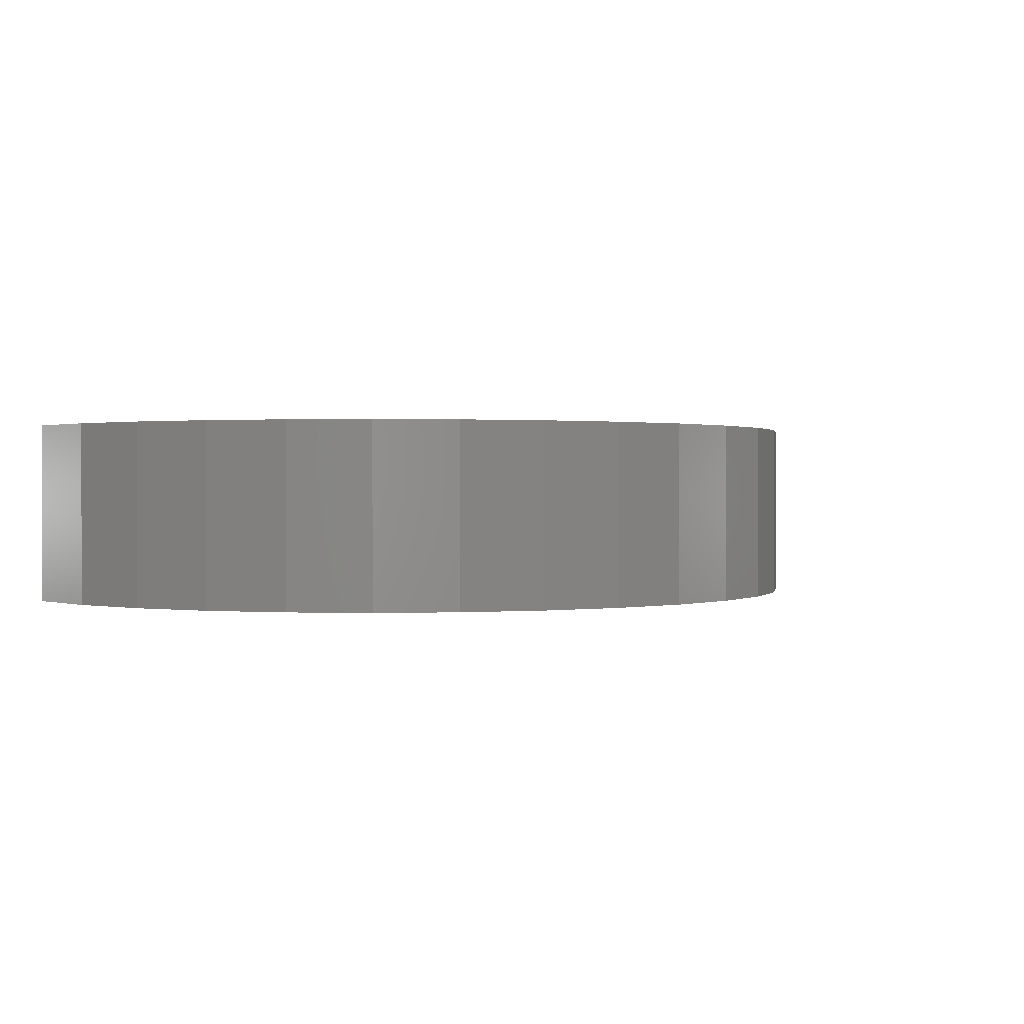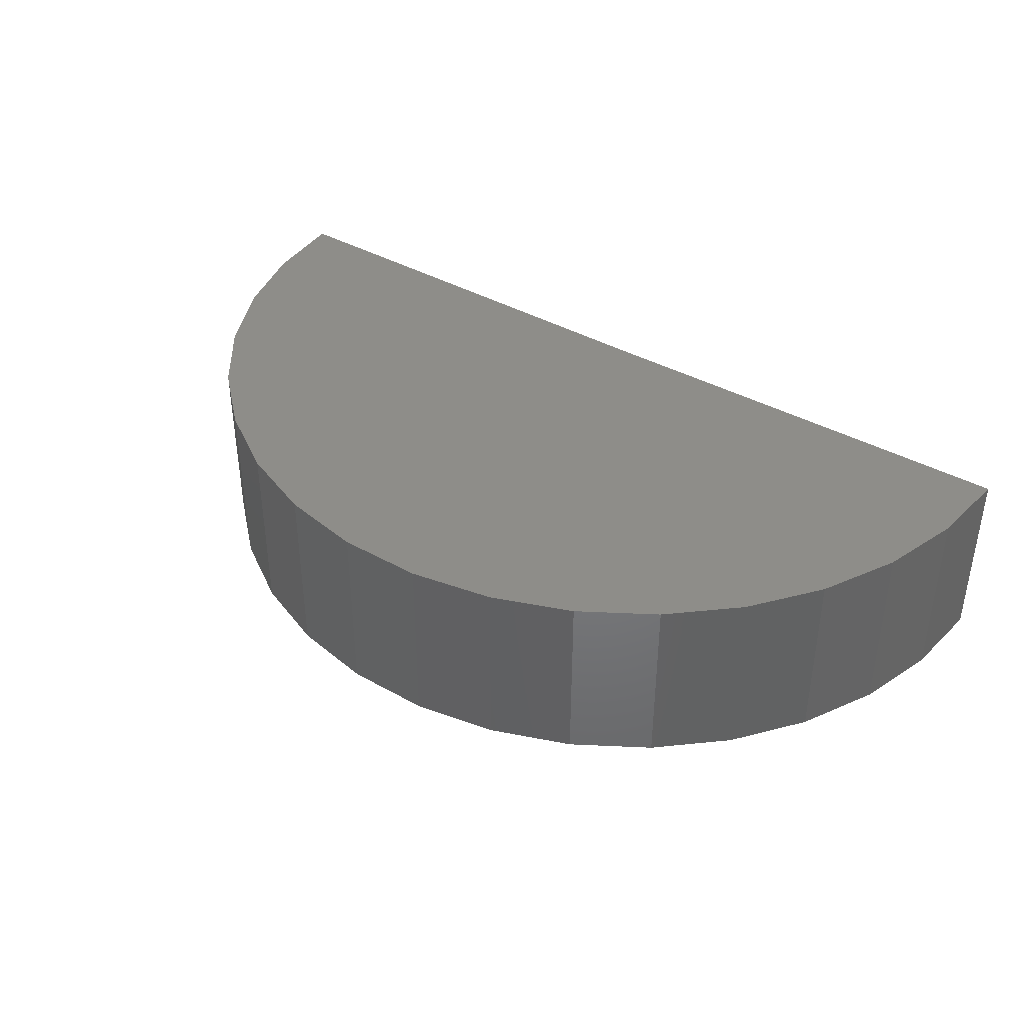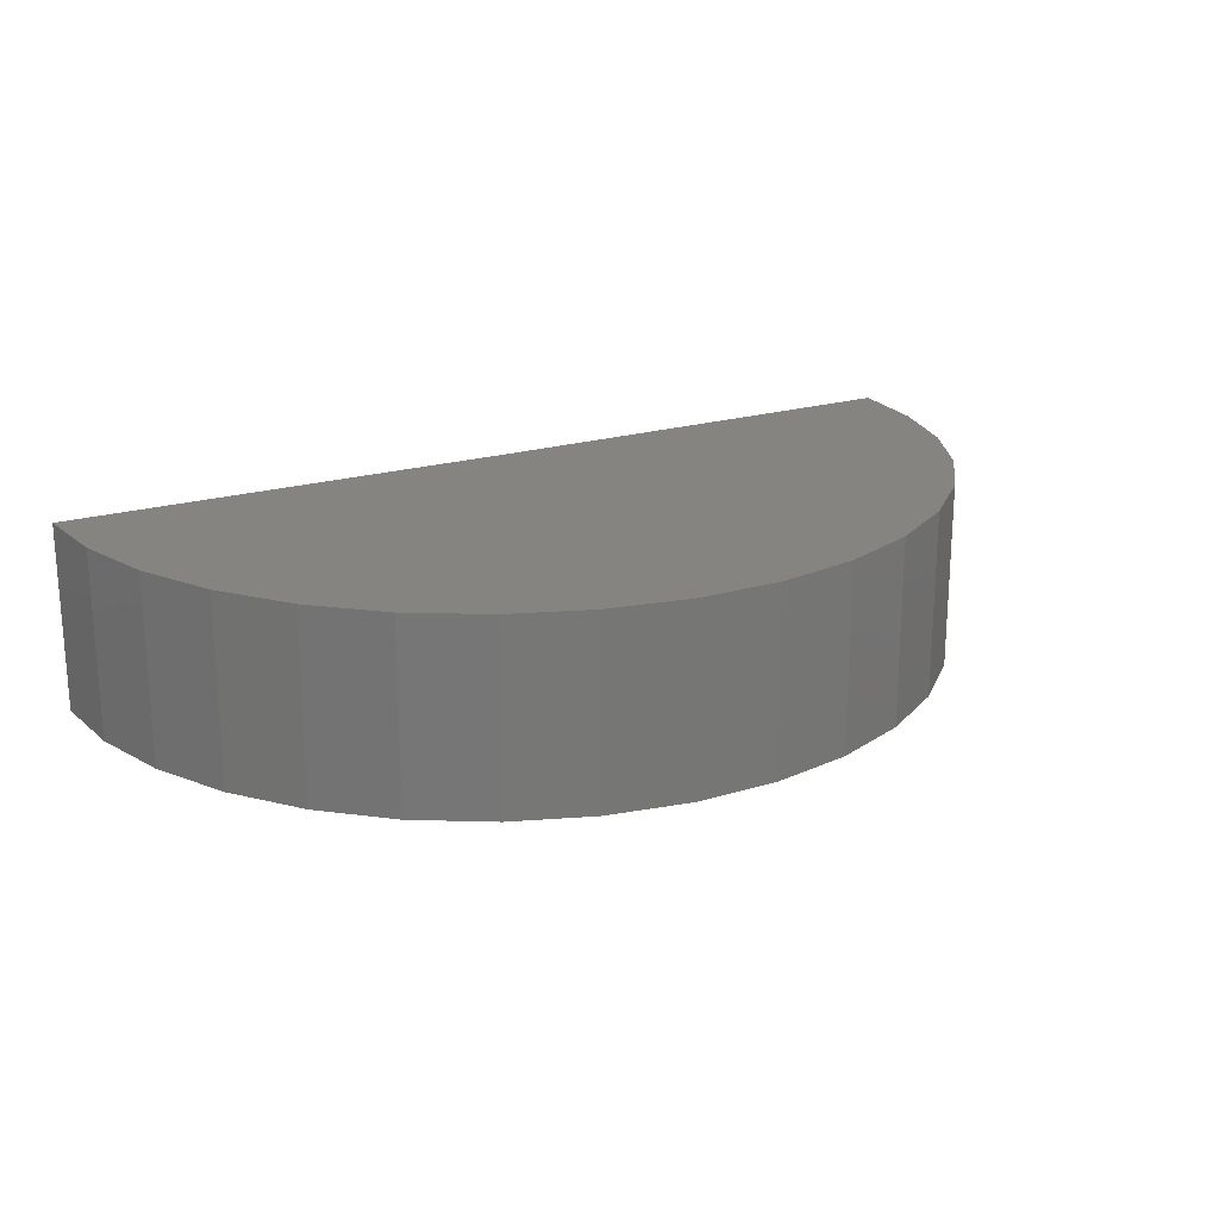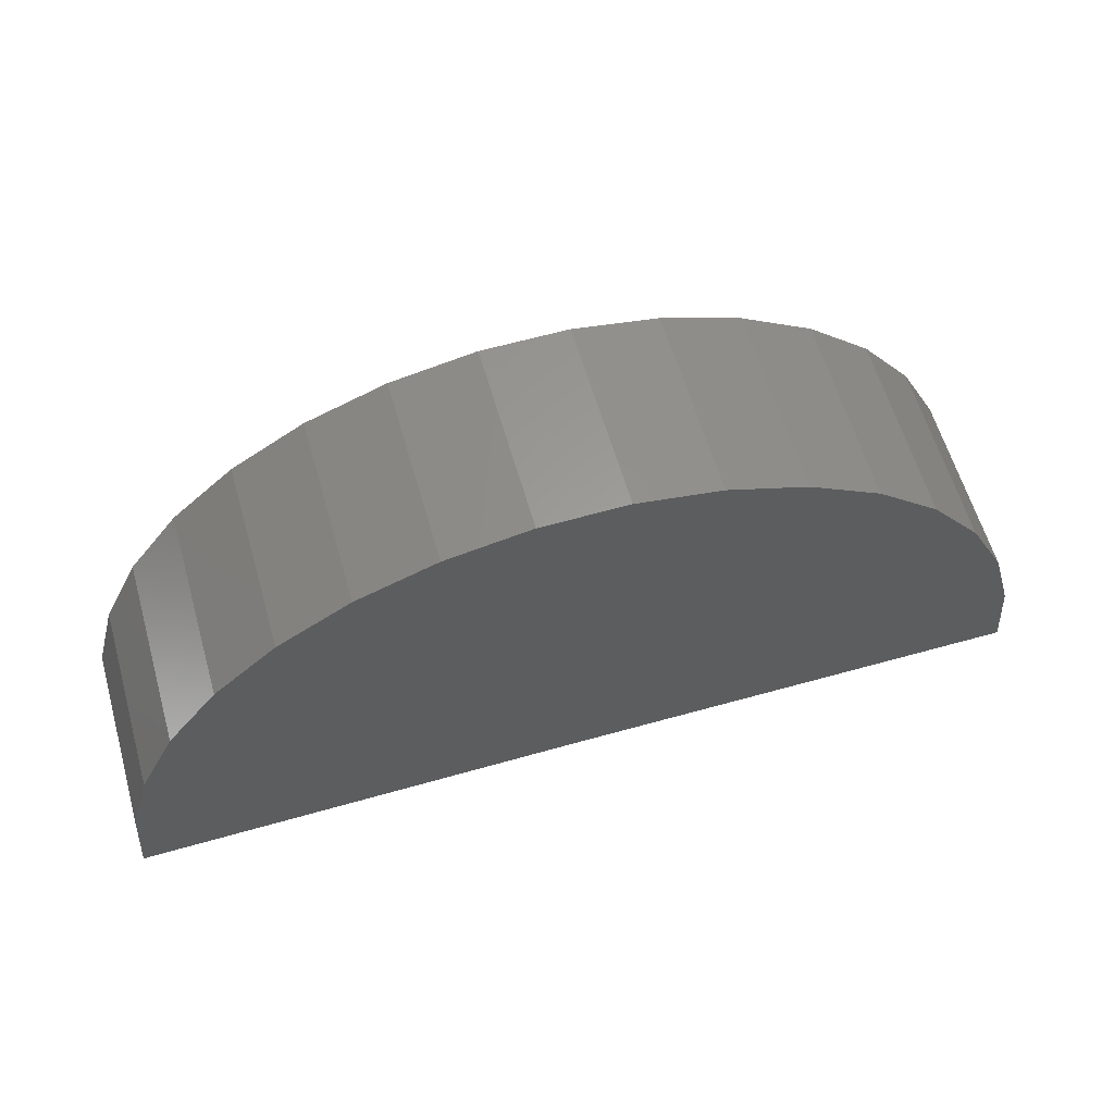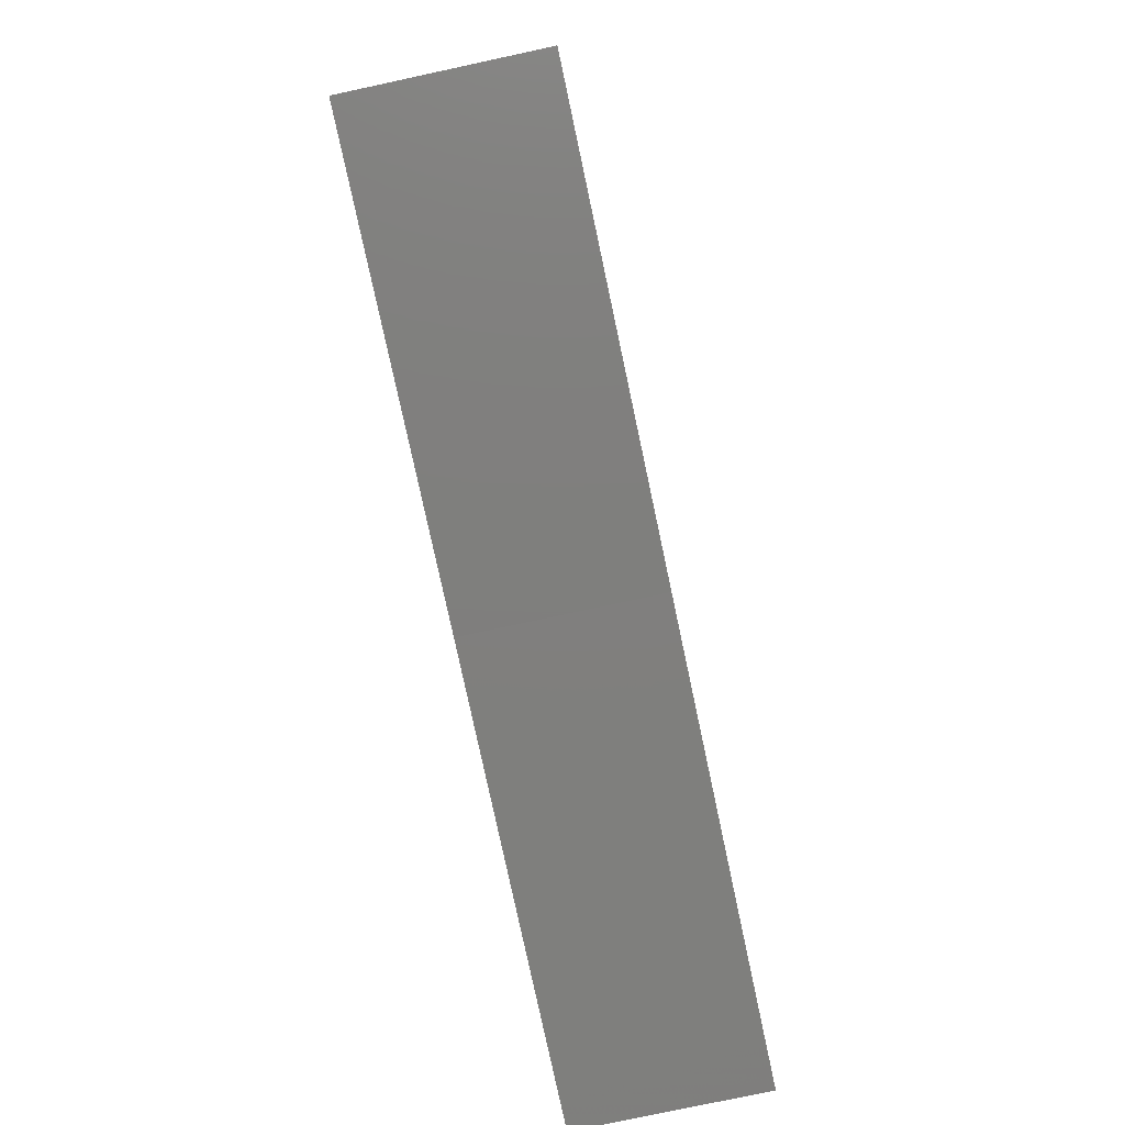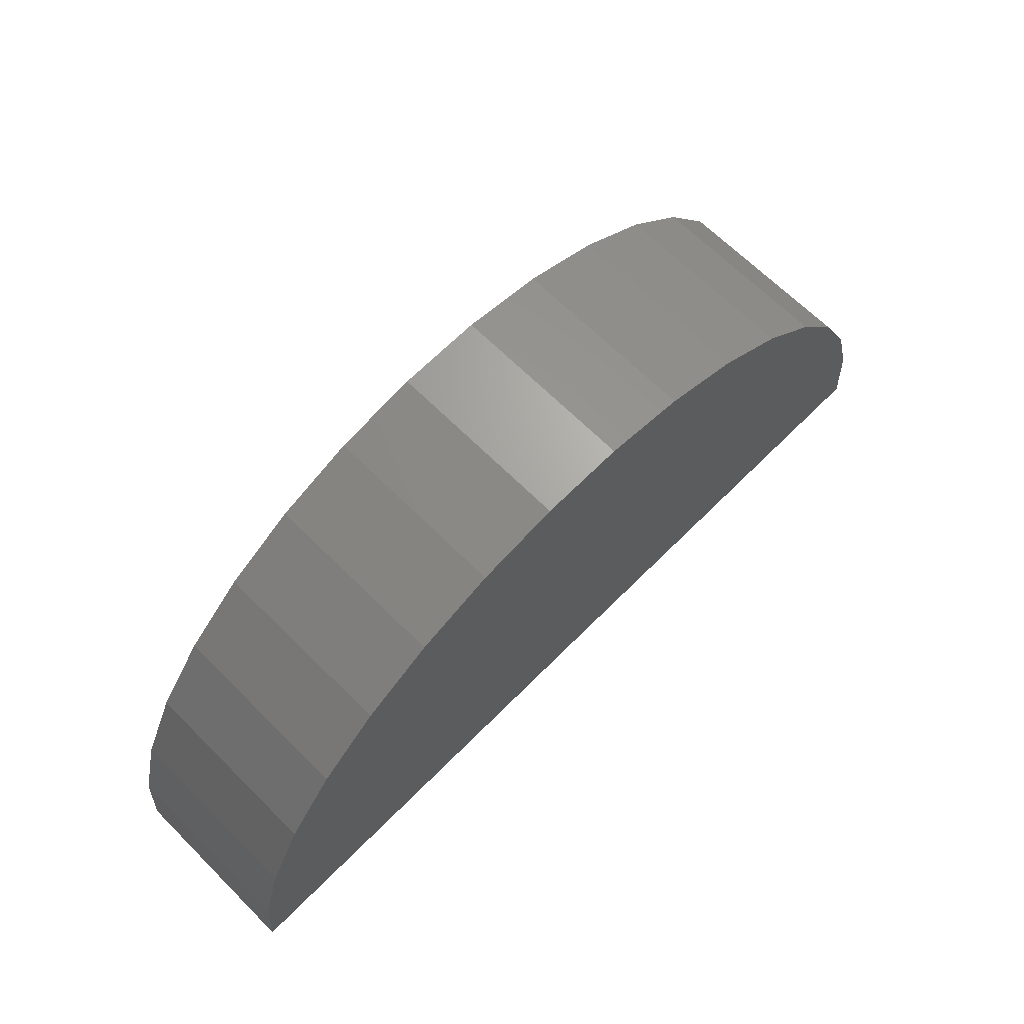
<metadata>
{"format":"stl","ext":"stl","renderer":"f3d","projection":"perspective","resolution":1024,"background":"white","views":[{"elev":0.8,"azim":-38.0,"up":"+Y"},{"elev":39.3,"azim":34.8,"up":"+Y"},{"elev":20.6,"azim":-29.4,"up":"+Y"},{"elev":60.5,"azim":-16.0,"up":"+Z"},{"elev":-78.7,"azim":102.1,"up":"+Z"},{"elev":66.7,"azim":-45.1,"up":"+Z"}]}
</metadata>
<code>
# stl→obj: 38 verts, 72 faces
v -0.75 -0.3125 0
v -2.25 -0.3125 -0.01848
v -0.75 0.3033 0
v -2.25 0.3033 -0.01848
v 0.75 -0.3125 0
v 0.75 0.3033 0
v -2.228 0.3033 0.2585
v -2.155 0.3033 0.5266
v 0.6479 0.3033 0.5439
v 0.7243 0.3033 0.2767
v 0.1496 0.3033 1.2
v -1.429 0.3033 1.337
v -0.08724 0.3033 1.346
v -1.171 0.3033 1.44
v -0.3468 0.3033 1.445
v -0.8981 0.3033 1.493
v -0.6203 0.3033 1.494
v -1.664 0.3033 1.189
v 0.3556 0.3033 1.014
v -1.868 0.3033 1
v 0.5236 0.3033 0.7924
v -2.033 0.3033 0.7767
v -2.228 -0.3125 0.2585
v -2.155 -0.3125 0.5266
v -2.033 -0.3125 0.7767
v -1.868 -0.3125 1
v -1.664 -0.3125 1.189
v -1.429 -0.3125 1.337
v -1.171 -0.3125 1.44
v -0.8981 -0.3125 1.493
v -0.6203 -0.3125 1.494
v -0.3468 -0.3125 1.445
v -0.08724 -0.3125 1.346
v 0.1496 -0.3125 1.2
v 0.3556 -0.3125 1.014
v 0.5236 -0.3125 0.7924
v 0.6479 -0.3125 0.5439
v 0.7243 -0.3125 0.2767
f 1 2 3
f 3 2 4
f 1 3 5
f 5 3 6
f 7 8 9
f 7 9 10
f 7 10 6
f 7 6 3
f 7 3 4
f 11 12 13
f 13 12 14
f 13 14 15
f 15 14 16
f 15 16 17
f 12 11 18
f 18 11 19
f 18 19 20
f 20 19 21
f 20 21 22
f 22 21 9
f 22 9 8
f 4 2 7
f 7 2 23
f 7 23 8
f 8 23 24
f 8 24 22
f 22 24 25
f 22 25 20
f 20 25 26
f 20 26 18
f 18 26 27
f 18 27 12
f 12 27 28
f 12 28 14
f 14 28 29
f 14 29 16
f 16 29 30
f 16 30 17
f 17 30 31
f 17 31 15
f 15 31 32
f 15 32 13
f 13 32 33
f 13 33 11
f 11 33 34
f 11 34 19
f 19 34 35
f 19 35 21
f 21 35 36
f 21 36 9
f 9 36 37
f 9 37 10
f 10 37 38
f 10 38 6
f 6 38 5
f 23 2 1
f 23 1 5
f 23 5 38
f 23 38 37
f 23 37 24
f 31 30 32
f 32 30 29
f 32 29 33
f 33 29 28
f 33 28 34
f 34 28 27
f 34 27 35
f 35 27 26
f 35 26 36
f 36 26 25
f 36 25 37
f 37 25 24

</code>
